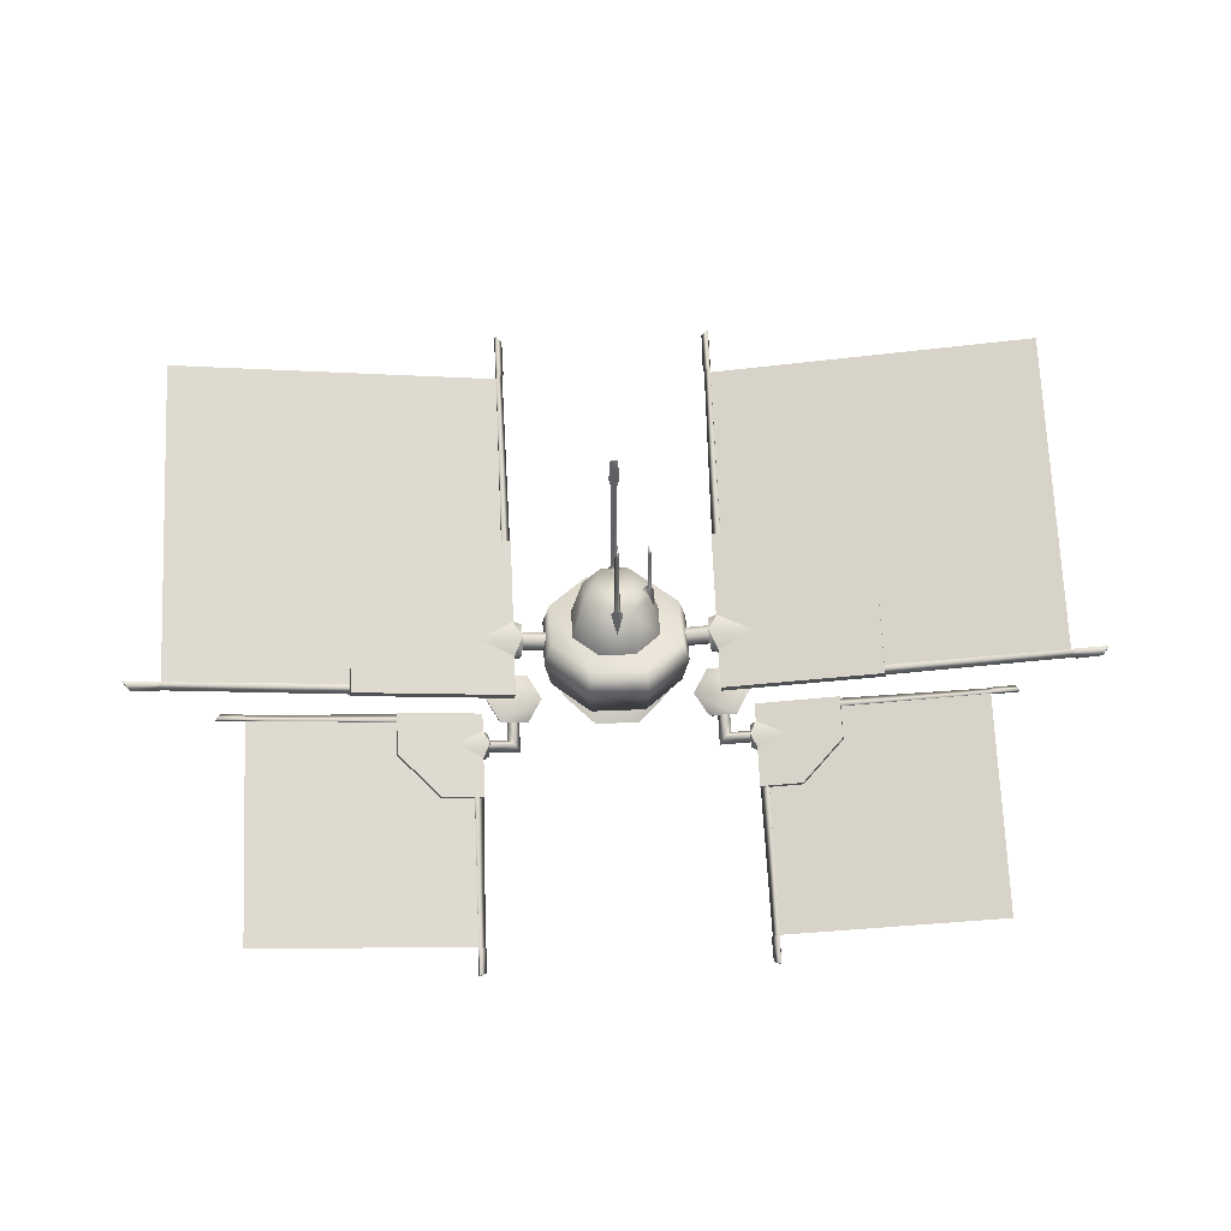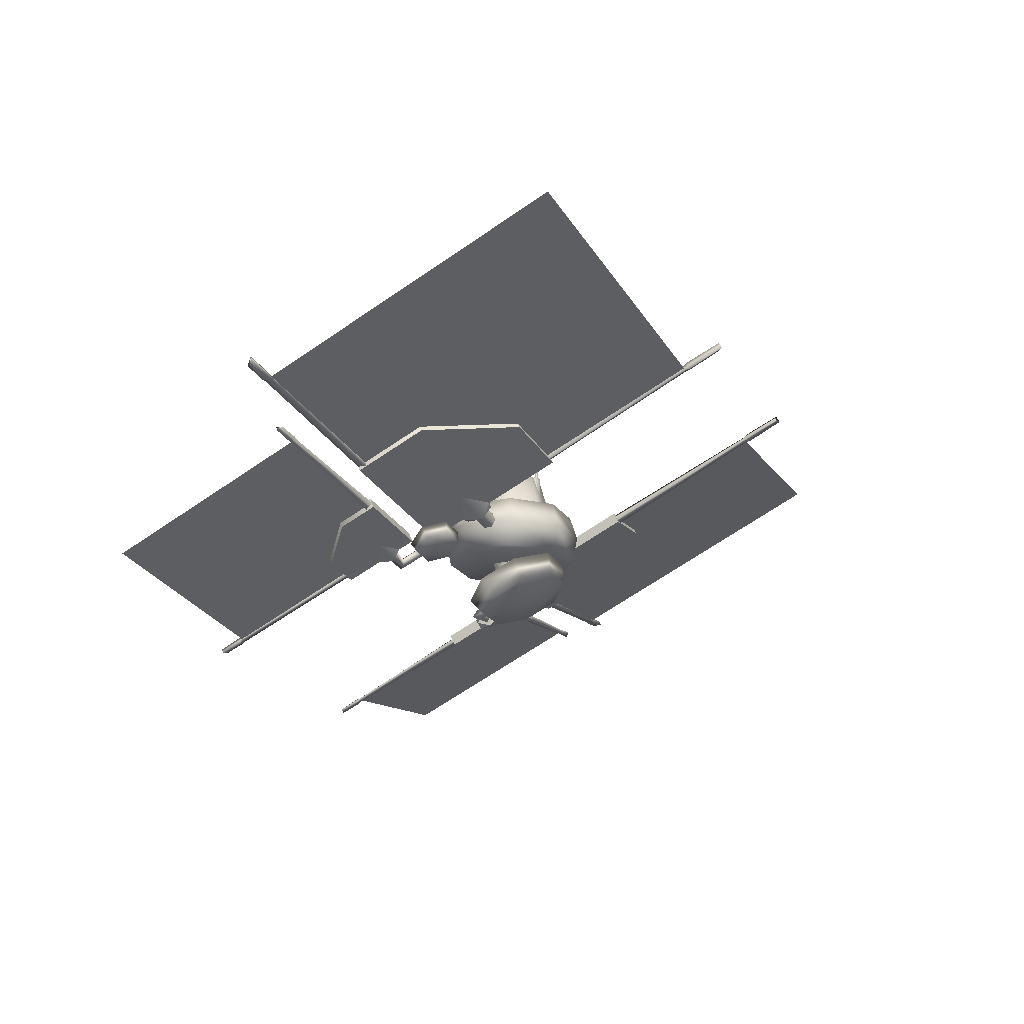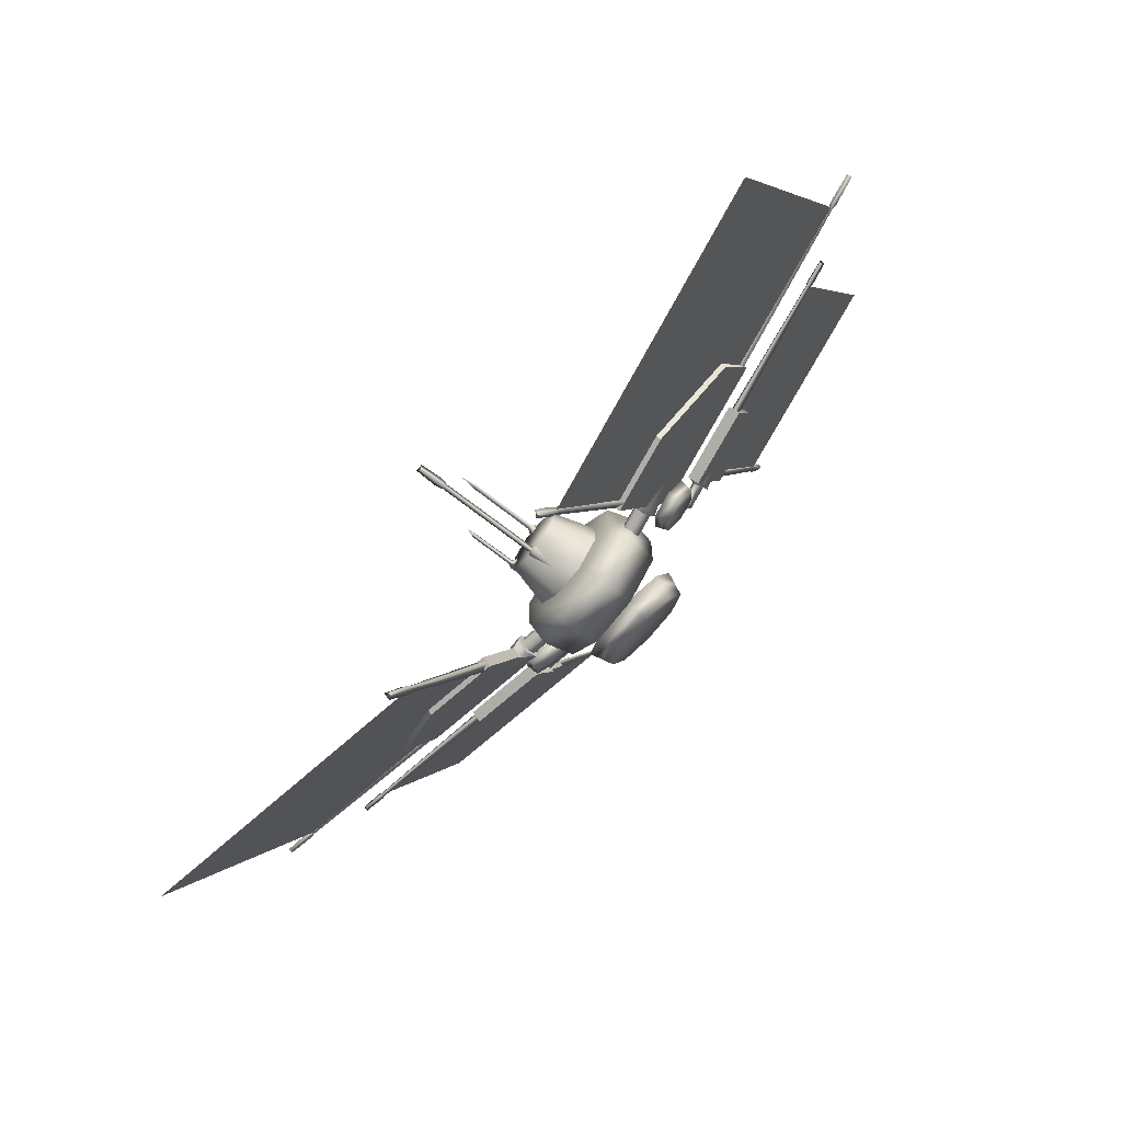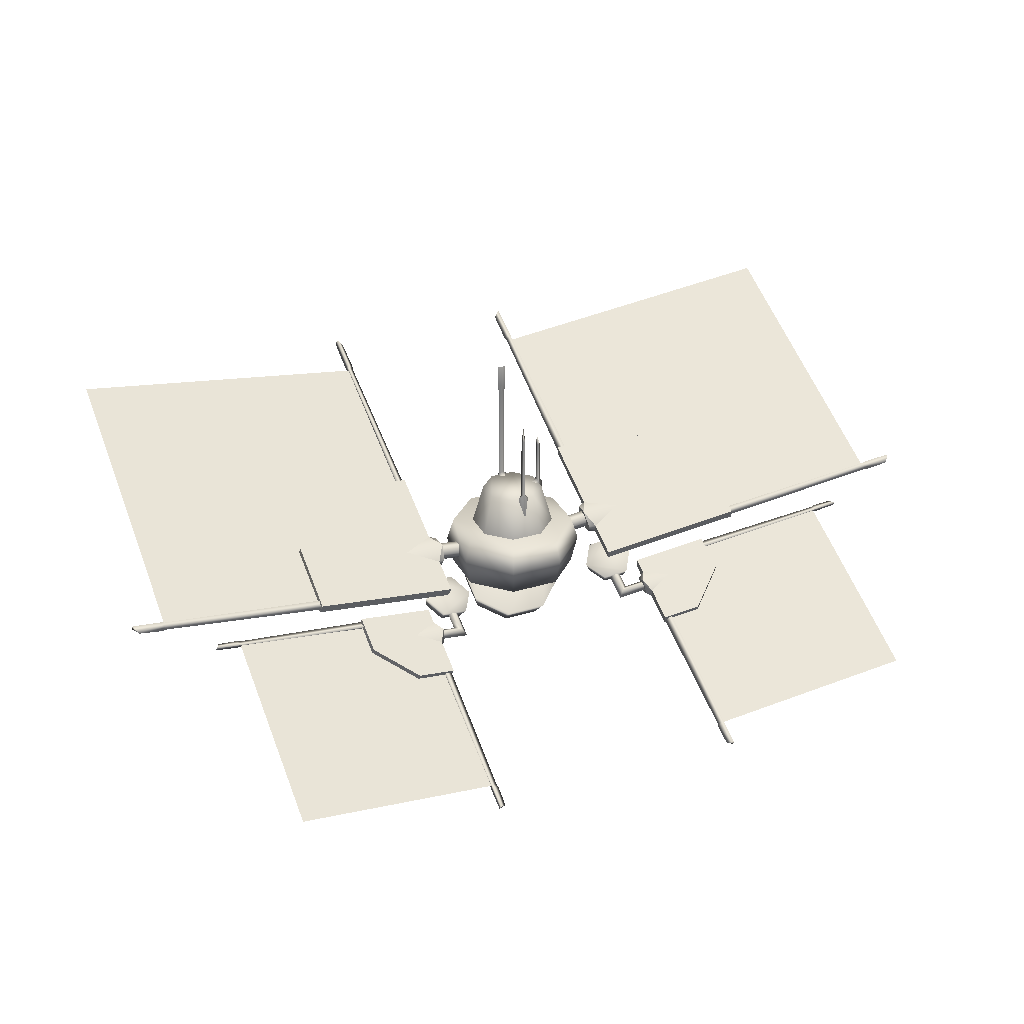
<metadata>
{"format":"obj","ext":"obj","renderer":"f3d","projection":"perspective","resolution":1024,"background":"white","views":[{"elev":46.2,"azim":-2.8,"up":"+Y"},{"elev":-20.9,"azim":113.8,"up":"+Y"},{"elev":-69.7,"azim":-128.0,"up":"+Z"},{"elev":30.8,"azim":-23.5,"up":"+Y"}]}
</metadata>
<code>
g skinCluster1Set tweakSet1
v 85.14 5016 35.27
v 35.27 5016 85.14
v -35.27 5016 85.14
v -85.14 5016 35.27
v -85.14 5016 -35.27
v -35.27 5016 -85.14
v 35.27 5016 -85.14
v 85.14 5016 -35.27
v 93.89 5057 38.89
v 38.89 5057 93.89
v -38.89 5057 93.89
v -93.89 5057 38.89
v -93.89 5057 -38.89
v -38.89 5057 -93.89
v 38.89 5057 -93.89
v 93.89 5057 -38.89
v 84.3 5091 34.92
v 34.92 5091 84.3
v -34.92 5091 84.3
v -84.3 5091 34.92
v -84.3 5091 -34.92
v -34.92 5091 -84.3
v 34.92 5091 -84.3
v 84.3 5091 -34.92
v 56.57 5091 23.43
v 23.43 5091 56.57
v -23.43 5091 56.57
v -56.57 5091 23.43
v -56.57 5091 -23.43
v -23.43 5091 -56.57
v 23.43 5091 -56.57
v 56.57 5091 -23.43
v 41.21 5150 17.07
v 17.07 5150 41.21
v -17.07 5150 41.21
v -41.21 5150 17.07
v -41.21 5150 -17.07
v -17.07 5150 -41.21
v 17.07 5150 -41.21
v 41.21 5150 -17.07
v 15.95 4991 -19.11
v -15.95 4991 -19.11
v -15.95 4983 -2.719
v 15.95 4983 -2.719
v -15.95 4996 17.41
v 15.95 4996 17.41
v -15.95 5016 22.36
v 15.95 5016 22.36
v -15.95 5016 -21.54
v 15.95 5016 -21.54
v 60.2 4947 0.2323
v 24.94 4932 32.2
v -24.94 4932 32.2
v -60.21 4947 0.2323
v -60.2 4968 -44.97
v -24.94 4983 -76.93
v 24.94 4983 -76.93
v 60.21 4968 -44.97
v 70.27 4974 17.57
v 29.11 4957 54.87
v -29.11 4957 54.87
v -70.27 4974 17.57
v -70.27 4999 -35.19
v -29.11 5016 -72.5
v 29.11 5016 -72.5
v 70.27 4999 -35.19
v 2e-06 5153 -45.26
v -3e-06 5332 -46.44
v -5.227 5335 -41.21
v -4.049 5153 -41.21
v 5.227 5335 -41.21
v 4.049 5153 -41.21
v 1e-06 5293 -45.26
v -4.049 5293 -41.21
v 4.049 5293 -41.21
v -7.974 5150 -41.21
v 3e-06 5150 -49.18
v 2e-06 5150 -33.24
v 7.974 5150 -41.21
v 2e-06 5118 -49.18
v 1e-06 5304 -47.74
v -6.534 5304 -41.21
v 6.534 5304 -41.21
v 46.11 5154 -4e-06
v 40.89 5154 -4.246
v 40.89 5154 4.246
v 41.21 5150 -7.974
v 49.18 5150 -4e-06
v 33.24 5150 -3e-06
v 41.21 5150 7.974
v 49.18 5118 -4e-06
v 45.59 5215 -5e-06
v 40.91 5215 3.804
v 40.91 5215 -3.804
v 40.91 5229 -5e-06
v 134.7 5047 18.43
v 126.4 5046 -8.182
v 134.7 5067 -24.68
v 179.6 5064 0.2201
v 340.1 5072 87.32
v 132 5038 71.81
v 340.1 5116 -8.442
v 132 5128 -119.7
v 236.1 5144 -112
v 342.7 5058 81.13
v 134.6 5025 65.62
v 342.7 5103 -14.63
v 134.6 5114 -125.9
v 238.6 5131 -118.1
v 283.5 5039 94.84
v 175.3 5022 86.77
v 283.5 5016 144.6
v 229.4 4984 190.4
v 175.3 4975 186.4
v 286.3 5025 88.14
v 178.1 5007 80.08
v 286.3 5001 138
v 232.2 4969 183.7
v 178.1 4961 179.7
v 124.6 5046 14.44
v 121.9 5077 -15.82
v 120.1 5078 6.904
v 121.9 5060 20.82
v 124.6 5064 -22.2
v 132 5080 -18.3
v 132 5060 24.8
v 176.9 5077 6.594
v 128.5 5004 86.51
v 137.6 4998 83.81
v 144 5006 87.67
v 134.9 5012 90.37
v 128.5 4986 124.1
v 137.6 4984 114.2
v 144 4995 110.9
v 134.9 4998 120.8
v 171.1 4999 112.9
v 172.4 4989 116.8
v 171.1 4993 127.2
v 169.7 5003 123.4
v 212.3 4995 119.7
v 171.5 4983 114
v 178.2 4982 133.3
v 178.2 4997 101.1
v 169 5002 106.5
v 169 4990 133.4
v 166.5 5009 126
v 175.4 5012 107.8
v 175.4 4997 140
v 209.5 5010 126.4
v 122.2 5072 -7.78
v 121.1 5073 4.396
v 122.2 5063 11.47
v 124.3 5052 6.365
v 125.4 5051 -5.811
v 124.3 5061 -12.88
v 84.12 5066 -10.62
v 83.05 5067 1.559
v 84.12 5057 8.632
v 86.25 5046 3.528
v 87.31 5045 -8.648
v 86.25 5055 -15.72
v 146.1 5116 -125.2
v 145.7 5244 -393.9
v 143.9 5253 -389.7
v 143.5 5129 -118.9
v 135.9 5244 -387.1
v 133.3 5121 -122.9
v 145.5 5219 -338.9
v 144.1 5227 -335.4
v 136.7 5222 -337.7
v 145.8 5220 -344.4
v 143.8 5230 -339.5
v 135.1 5224 -342.7
v 188.7 4884 358.8
v 178.7 4874 386.2
v 188.6 4871 388.3
v 178 4886 359.8
v 187.4 4877 391.2
v 187.2 4891 362.3
v 176.7 4968 183
v 188.5 4887 355.6
v 188.9 4965 181.6
v 179.3 4888 356.1
v 187 4975 186.2
v 187.5 4892 358
v 573.8 5107 90.76
v 144.8 5038 58.79
v 573.8 5291 -304
v 144.8 5222 -336
v 473.1 4935 378
v 188 4889 356.8
v 473.1 5057 115.6
v 188 5012 94.33
v 477.9 5054 114.2
v 504 5065 110.7
v 509.8 5060 116.9
v 477.2 5061 108.1
v 508.6 5066 119.7
v 476.5 5061 117.6
v 284.9 5032 91.49
v 473.6 5055 114.4
v 285.9 5022 99.29
v 473.1 5060 109
v 284 5032 103.9
v 472.6 5060 116.8
v 579.7 5104 89.35
v 618.8 5117 95.59
v 620 5111 92.72
v 578.2 5111 92.94
v 611.8 5108 103.6
v 579 5103 102
v 340.4 5075 75.96
v 574.2 5104 89.64
v 342.5 5064 70.93
v 573.3 5109 91.87
v 341.4 5065 84.22
v 573.8 5102 100.1
v 98.67 5019 62.69
v 170.7 5030 68.06
v 152.7 5014 95.42
v 116.7 5008 92.74
v 116.7 5035 35.32
v 152.7 5041 38
v 168.8 5012 59.74
v 153.4 4999 83.14
v 122.6 4994 80.84
v 107.2 5003 55.15
v 122.6 5016 31.76
v 153.4 5021 34.06
v -134.7 5047 18.43
v -126.4 5046 -8.182
v -134.7 5067 -24.68
v -179.6 5064 0.2201
v -340.1 5072 87.32
v -132 5038 71.81
v -340.1 5116 -8.442
v -132 5128 -119.7
v -236.1 5144 -112
v -342.7 5058 81.13
v -134.6 5025 65.62
v -342.7 5103 -14.63
v -134.6 5114 -125.9
v -238.6 5131 -118.1
v -283.5 5039 94.84
v -175.3 5022 86.77
v -283.5 5016 144.6
v -229.4 4984 190.4
v -175.3 4975 186.4
v -286.3 5025 88.14
v -178.1 5007 80.08
v -286.3 5001 138
v -232.2 4969 183.7
v -178.1 4961 179.7
v -124.6 5046 14.44
v -121.9 5077 -15.82
v -120.1 5078 6.904
v -121.9 5060 20.82
v -124.6 5064 -22.2
v -132 5080 -18.3
v -132 5060 24.8
v -176.9 5077 6.594
v -128.5 5004 86.51
v -137.6 4998 83.81
v -144 5006 87.67
v -134.9 5012 90.37
v -128.5 4986 124.1
v -137.6 4984 114.2
v -144 4995 110.9
v -134.9 4998 120.8
v -171.1 4999 112.9
v -172.4 4989 116.8
v -171.1 4993 127.2
v -169.7 5003 123.4
v -212.3 4995 119.7
v -171.5 4983 114
v -178.2 4982 133.3
v -178.2 4997 101.1
v -169 5002 106.5
v -169 4990 133.4
v -166.5 5009 126
v -175.4 5012 107.8
v -175.4 4997 140
v -209.5 5010 126.4
v -122.2 5072 -7.78
v -121.1 5073 4.396
v -122.2 5063 11.47
v -124.3 5052 6.365
v -125.4 5051 -5.811
v -124.3 5061 -12.88
v -84.12 5066 -10.62
v -83.05 5067 1.559
v -84.12 5057 8.632
v -86.25 5046 3.528
v -87.31 5045 -8.648
v -86.25 5055 -15.72
v -146.1 5116 -125.2
v -145.7 5244 -393.9
v -143.9 5253 -389.7
v -143.5 5129 -118.9
v -135.9 5244 -387.1
v -133.3 5121 -122.9
v -145.5 5219 -338.9
v -144.1 5227 -335.4
v -136.7 5222 -337.7
v -145.8 5220 -344.4
v -143.8 5230 -339.5
v -135.1 5224 -342.7
v -188.7 4884 358.8
v -178.7 4874 386.2
v -188.6 4871 388.3
v -178 4886 359.8
v -187.4 4877 391.2
v -187.2 4891 362.3
v -176.7 4968 183
v -188.5 4887 355.6
v -188.9 4965 181.6
v -179.3 4888 356.1
v -187 4975 186.2
v -187.5 4892 358
v -573.8 5107 90.76
v -144.8 5038 58.79
v -573.8 5291 -304
v -144.8 5222 -336
v -473.1 4935 378
v -188 4889 356.8
v -473.1 5057 115.6
v -188 5012 94.33
v -477.9 5054 114.2
v -504 5065 110.7
v -509.8 5060 116.9
v -477.2 5061 108.1
v -508.6 5066 119.7
v -476.5 5061 117.6
v -284.9 5032 91.49
v -473.6 5055 114.4
v -285.9 5022 99.29
v -473.1 5060 109
v -284 5032 103.9
v -472.6 5060 116.8
v -579.7 5104 89.35
v -618.8 5117 95.59
v -620 5111 92.72
v -578.2 5111 92.94
v -611.8 5108 103.6
v -579 5103 102
v -340.4 5075 75.96
v -574.2 5104 89.64
v -342.5 5064 70.93
v -573.3 5109 91.87
v -341.4 5065 84.22
v -573.8 5102 100.1
v -98.67 5019 62.69
v -170.7 5030 68.06
v -152.7 5014 95.42
v -116.7 5008 92.74
v -116.7 5035 35.32
v -152.7 5041 38
v -168.8 5012 59.74
v -153.4 4999 83.14
v -122.6 4994 80.84
v -107.2 5003 55.15
v -122.6 5016 31.76
v -153.4 5021 34.06
v 7.974 5150 41.21
v -2e-06 5150 49.18
v -4e-06 5156 45.26
v 3.292 5156 41.21
v -4e-06 5150 33.24
v -3.292 5156 41.21
v -7.974 5150 41.21
v 0 5118 49.18
v -2e-06 5270 41.23
v 1e-06 5249 44.86
v -2.949 5249 41.23
v 2.949 5249 41.23
g GE_Mission_Kite_karavan
f 10 1 9
f 2 1 10
f 11 2 10
f 3 2 11
f 12 3 11
f 4 3 12
f 13 4 12
f 5 4 13
f 14 5 13
f 6 5 14
f 15 6 14
f 7 6 15
f 16 7 15
f 8 7 16
f 9 8 16
f 1 8 9
f 18 9 17
f 10 9 18
f 19 10 18
f 11 10 19
f 20 11 19
f 12 11 20
f 21 12 20
f 13 12 21
f 22 13 21
f 14 13 22
f 23 14 22
f 15 14 23
f 24 15 23
f 16 15 24
f 17 16 24
f 9 16 17
f 34 25 33
f 26 25 34
f 35 26 34
f 27 26 35
f 36 27 35
f 28 27 36
f 37 28 36
f 29 28 37
f 38 29 37
f 30 29 38
f 39 30 38
f 31 30 39
f 40 31 39
f 32 31 40
f 33 32 40
f 25 32 33
f 37 36 38
f 38 36 35
f 39 38 35
f 34 39 35
f 33 40 34
f 34 40 39
f 19 21 20
f 21 19 18
f 18 22 21
f 22 18 17
f 17 23 22
f 23 17 24
f 3 4 5
f 5 2 3
f 2 5 6
f 6 1 2
f 1 6 7
f 7 8 1
f 43 44 45
f 45 44 46
f 45 46 47
f 47 46 48
f 49 50 42
f 42 50 41
f 49 42 45
f 42 43 45
f 45 47 49
f 41 50 46
f 44 41 46
f 48 46 50
f 60 51 59
f 52 51 60
f 61 52 60
f 53 52 61
f 62 53 61
f 54 53 62
f 63 54 62
f 55 54 63
f 64 55 63
f 56 55 64
f 65 56 64
f 57 56 65
f 66 57 65
f 58 57 66
f 59 58 66
f 51 58 59
f 64 63 62
f 62 61 65
f 60 66 61
f 64 62 65
f 66 65 61
f 60 59 66
f 58 51 52
f 54 55 56
f 58 52 53
f 53 57 58
f 57 53 54
f 54 56 57
f 68 82 69
f 68 81 82
f 69 82 71
f 71 82 83
f 71 83 68
f 68 83 81
f 69 71 68
f 67 70 73
f 74 73 70
f 70 72 74
f 75 74 72
f 72 73 75
f 73 72 67
f 77 76 67
f 70 67 76
f 76 78 70
f 72 70 78
f 78 79 72
f 79 67 72
f 67 79 77
f 80 76 77
f 77 79 80
f 73 82 81
f 82 73 74
f 74 75 82
f 83 82 75
f 75 73 83
f 81 83 73
f 88 87 84
f 85 84 87
f 87 89 85
f 86 85 89
f 89 90 86
f 90 84 86
f 84 90 88
f 91 87 88
f 88 90 91
f 92 95 93
f 93 95 94
f 94 95 92
f 93 86 84
f 84 92 93
f 93 85 86
f 85 93 94
f 94 84 85
f 84 94 92
f 99 96 97
f 99 97 98
f 101 104 103
f 102 101 100
f 104 101 102
f 107 106 109
f 106 107 105
f 106 108 109
f 100 101 106
f 106 105 100
f 101 103 108
f 108 106 101
f 103 104 109
f 109 108 103
f 104 102 107
f 107 109 104
f 102 100 105
f 105 107 102
f 112 110 111
f 113 112 111
f 111 114 113
f 116 115 117
f 117 118 116
f 119 116 118
f 110 116 111
f 116 110 115
f 111 119 114
f 119 111 116
f 114 118 113
f 118 114 119
f 113 117 112
f 117 113 118
f 112 115 110
f 115 112 117
f 124 123 121
f 121 123 122
f 120 124 97
f 120 123 124
f 121 125 98
f 121 122 125
f 123 126 122
f 123 96 126
f 123 120 96
f 120 97 96
f 124 98 97
f 124 121 98
f 127 122 126
f 127 125 122
f 128 133 132
f 128 129 133
f 129 134 133
f 129 130 134
f 130 135 134
f 130 131 135
f 131 132 135
f 131 128 132
f 136 133 134
f 136 137 133
f 137 132 133
f 137 138 132
f 138 135 132
f 138 139 135
f 139 134 135
f 139 136 134
f 140 142 141
f 140 141 143
f 144 145 146
f 145 144 141
f 144 146 147
f 146 145 148
f 145 142 148
f 145 141 142
f 141 144 143
f 144 147 143
f 149 146 148
f 149 147 146
f 150 156 157
f 150 157 151
f 151 157 158
f 151 158 152
f 152 158 159
f 152 159 153
f 153 159 160
f 153 160 154
f 154 160 161
f 154 161 155
f 155 161 156
f 155 156 150
f 171 163 164
f 171 164 172
f 172 164 166
f 172 166 173
f 173 166 163
f 173 163 171
f 166 164 163
f 165 162 168
f 168 169 165
f 167 165 169
f 169 170 167
f 162 167 170
f 170 168 162
f 169 168 171
f 171 172 169
f 170 169 172
f 172 173 170
f 168 170 171
f 173 171 170
f 174 176 175
f 174 175 177
f 177 175 178
f 177 178 179
f 179 178 176
f 179 176 174
f 178 175 176
f 180 182 181
f 181 183 180
f 184 180 183
f 183 185 184
f 182 184 185
f 185 181 182
f 183 181 174
f 174 177 183
f 185 183 177
f 177 179 185
f 181 185 179
f 179 174 181
f 188 186 187
f 187 189 188
f 192 190 193
f 191 193 190
f 194 195 196
f 194 197 195
f 197 198 195
f 197 199 198
f 199 196 198
f 199 194 196
f 195 198 196
f 200 201 202
f 201 200 203
f 204 203 200
f 203 204 205
f 202 205 204
f 205 202 201
f 203 194 201
f 194 203 197
f 205 197 203
f 197 205 199
f 201 199 205
f 199 201 194
f 206 207 208
f 206 209 207
f 209 210 207
f 209 211 210
f 211 208 210
f 211 206 208
f 210 208 207
f 212 213 214
f 213 212 215
f 216 215 212
f 215 216 217
f 214 217 216
f 217 214 213
f 215 206 213
f 206 215 209
f 217 209 215
f 209 217 211
f 213 211 217
f 211 213 206
f 218 220 219
f 218 221 220
f 218 223 222
f 218 219 223
f 219 225 224
f 219 220 225
f 220 226 225
f 220 221 226
f 221 227 226
f 221 218 227
f 218 228 227
f 218 222 228
f 222 229 228
f 222 223 229
f 223 224 229
f 223 219 224
f 224 225 227
f 225 226 227
f 224 227 228
f 224 228 229
f 233 231 230
f 233 232 231
f 235 237 238
f 236 234 235
f 238 236 235
f 241 243 240
f 240 239 241
f 240 243 242
f 234 240 235
f 240 234 239
f 235 242 237
f 242 235 240
f 237 243 238
f 243 237 242
f 238 241 236
f 241 238 243
f 236 239 234
f 239 236 241
f 246 245 244
f 247 245 246
f 245 247 248
f 250 251 249
f 251 250 252
f 253 252 250
f 244 245 250
f 250 249 244
f 245 248 253
f 253 250 245
f 248 247 252
f 252 253 248
f 247 246 251
f 251 252 247
f 246 244 249
f 249 251 246
f 258 255 257
f 255 256 257
f 254 231 258
f 254 258 257
f 255 232 259
f 255 259 256
f 257 256 260
f 257 260 230
f 257 230 254
f 254 230 231
f 258 231 232
f 258 232 255
f 261 260 256
f 261 256 259
f 262 266 267
f 262 267 263
f 263 267 268
f 263 268 264
f 264 268 269
f 264 269 265
f 265 269 266
f 265 266 262
f 270 268 267
f 270 267 271
f 271 267 266
f 271 266 272
f 272 266 269
f 272 269 273
f 273 269 268
f 273 268 270
f 274 275 276
f 274 277 275
f 278 280 279
f 279 275 278
f 278 281 280
f 280 282 279
f 279 282 276
f 279 276 275
f 275 277 278
f 278 277 281
f 283 282 280
f 283 280 281
f 284 291 290
f 284 285 291
f 285 292 291
f 285 286 292
f 286 293 292
f 286 287 293
f 287 294 293
f 287 288 294
f 288 295 294
f 288 289 295
f 289 290 295
f 289 284 290
f 305 298 297
f 305 306 298
f 306 300 298
f 306 307 300
f 307 297 300
f 307 305 297
f 300 297 298
f 299 302 296
f 302 299 303
f 301 303 299
f 303 301 304
f 296 304 301
f 304 296 302
f 303 305 302
f 305 303 306
f 304 306 303
f 306 304 307
f 302 305 304
f 307 304 305
f 308 309 310
f 308 311 309
f 311 312 309
f 311 313 312
f 313 310 312
f 313 308 310
f 312 310 309
f 314 315 316
f 315 314 317
f 318 317 314
f 317 318 319
f 316 319 318
f 319 316 315
f 317 308 315
f 308 317 311
f 319 311 317
f 311 319 313
f 315 313 319
f 313 315 308
f 321 320 322
f 322 323 321
f 327 324 326
f 324 327 325
f 328 330 329
f 328 329 331
f 331 329 332
f 331 332 333
f 333 332 330
f 333 330 328
f 329 330 332
f 334 336 335
f 335 337 334
f 338 334 337
f 337 339 338
f 336 338 339
f 339 335 336
f 337 335 328
f 328 331 337
f 339 337 331
f 331 333 339
f 335 339 333
f 333 328 335
f 340 342 341
f 340 341 343
f 343 341 344
f 343 344 345
f 345 344 342
f 345 342 340
f 344 341 342
f 346 348 347
f 347 349 346
f 350 346 349
f 349 351 350
f 348 350 351
f 351 347 348
f 349 347 340
f 340 343 349
f 351 349 343
f 343 345 351
f 347 351 345
f 345 340 347
f 352 353 354
f 352 354 355
f 352 356 357
f 352 357 353
f 353 358 359
f 353 359 354
f 354 359 360
f 354 360 355
f 355 360 361
f 355 361 352
f 352 361 362
f 352 362 356
f 356 362 363
f 356 363 357
f 357 363 358
f 357 358 353
f 358 361 359
f 359 361 360
f 358 362 361
f 358 363 362
f 365 364 366
f 367 366 364
f 364 368 367
f 369 367 368
f 368 370 369
f 370 366 369
f 366 370 365
f 371 364 365
f 365 370 371
f 373 372 374
f 374 372 375
f 375 372 373
f 374 369 366
f 366 373 374
f 374 367 369
f 367 374 375
f 375 366 367
f 366 375 373

</code>
